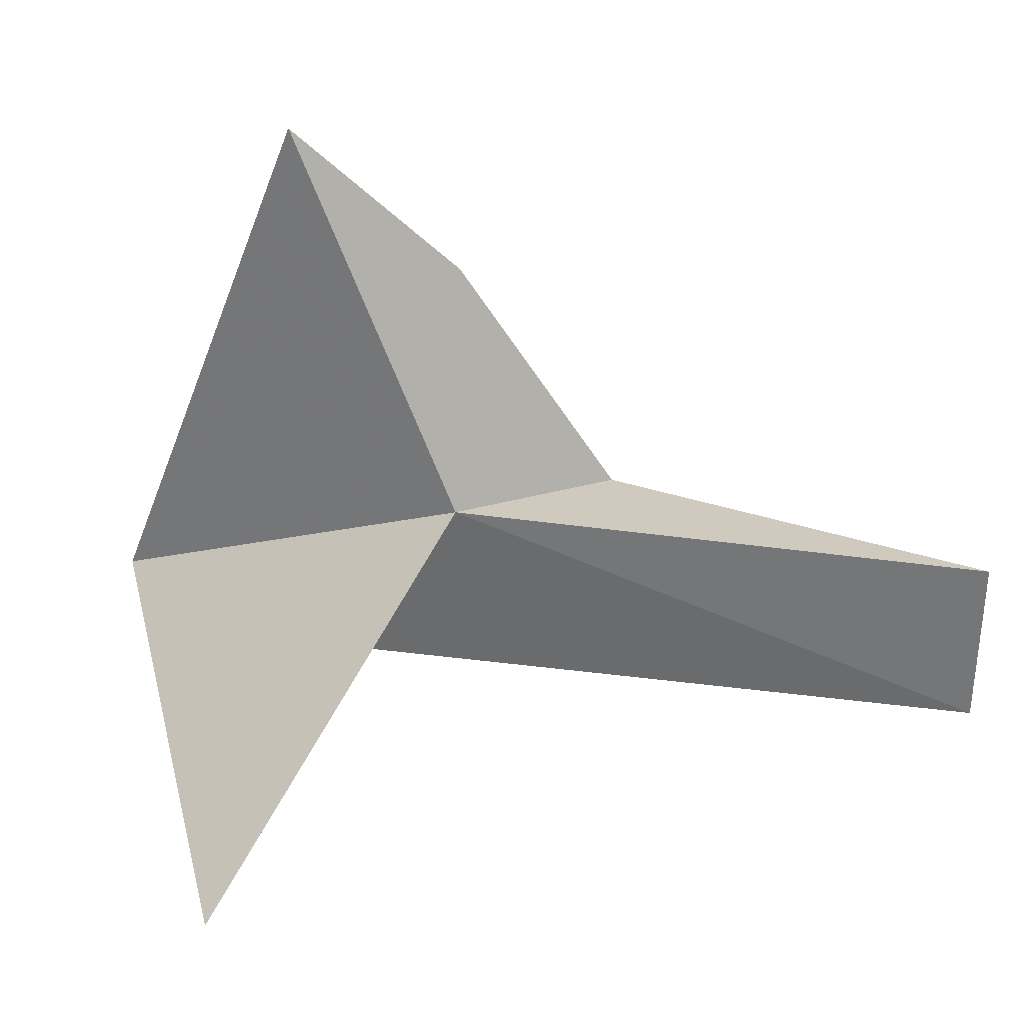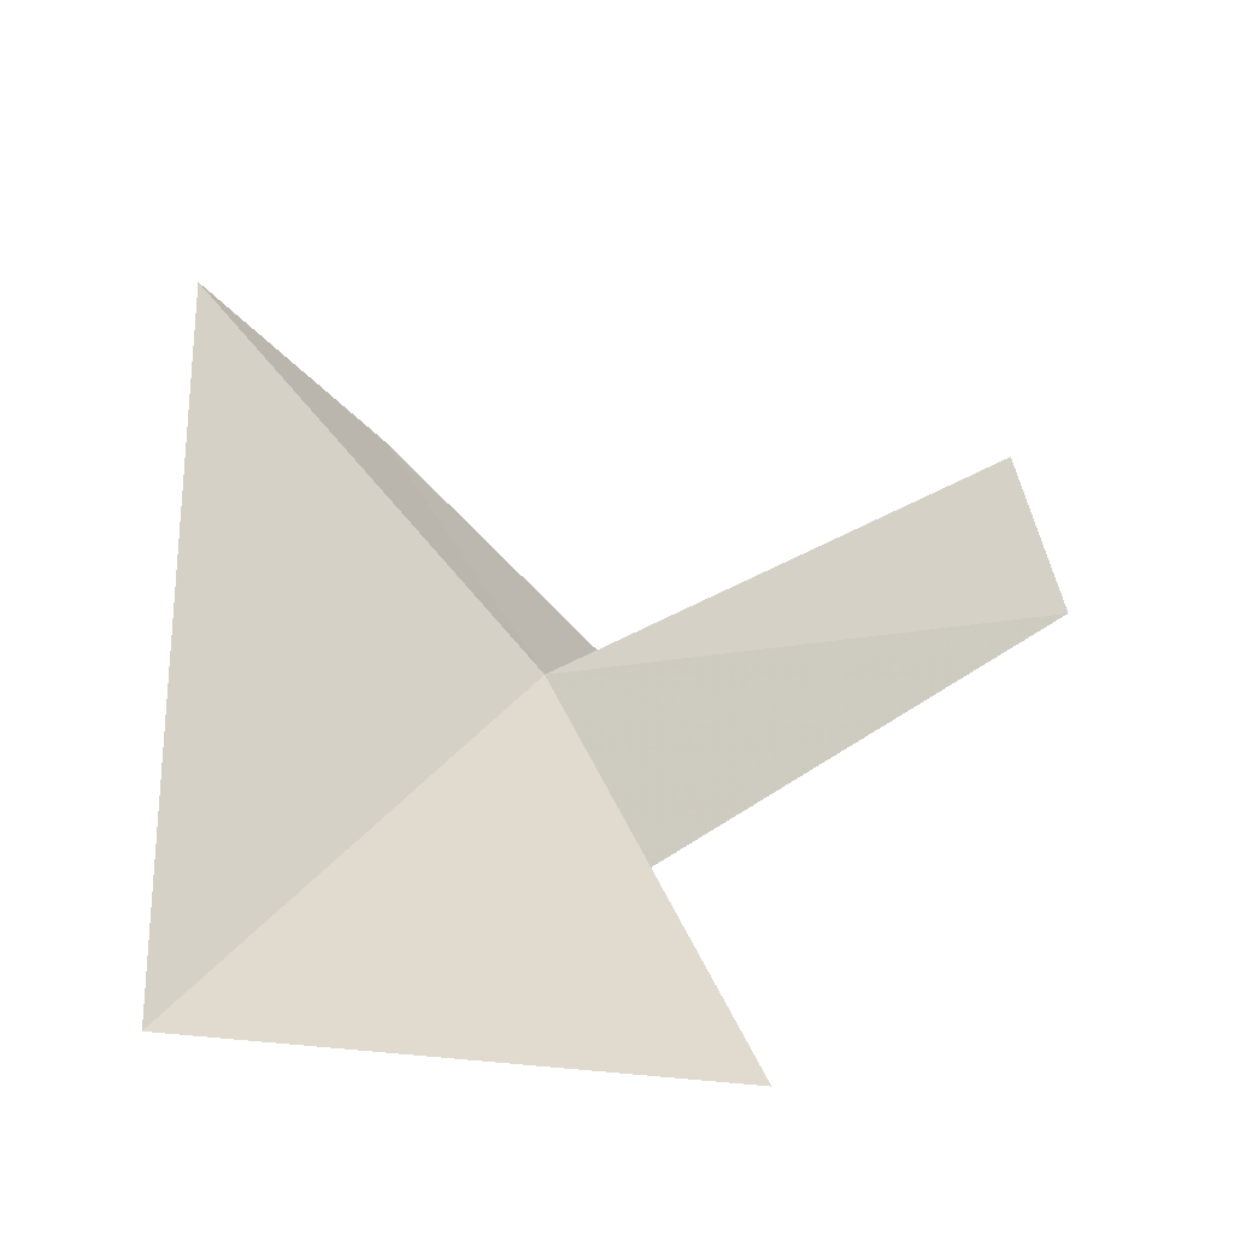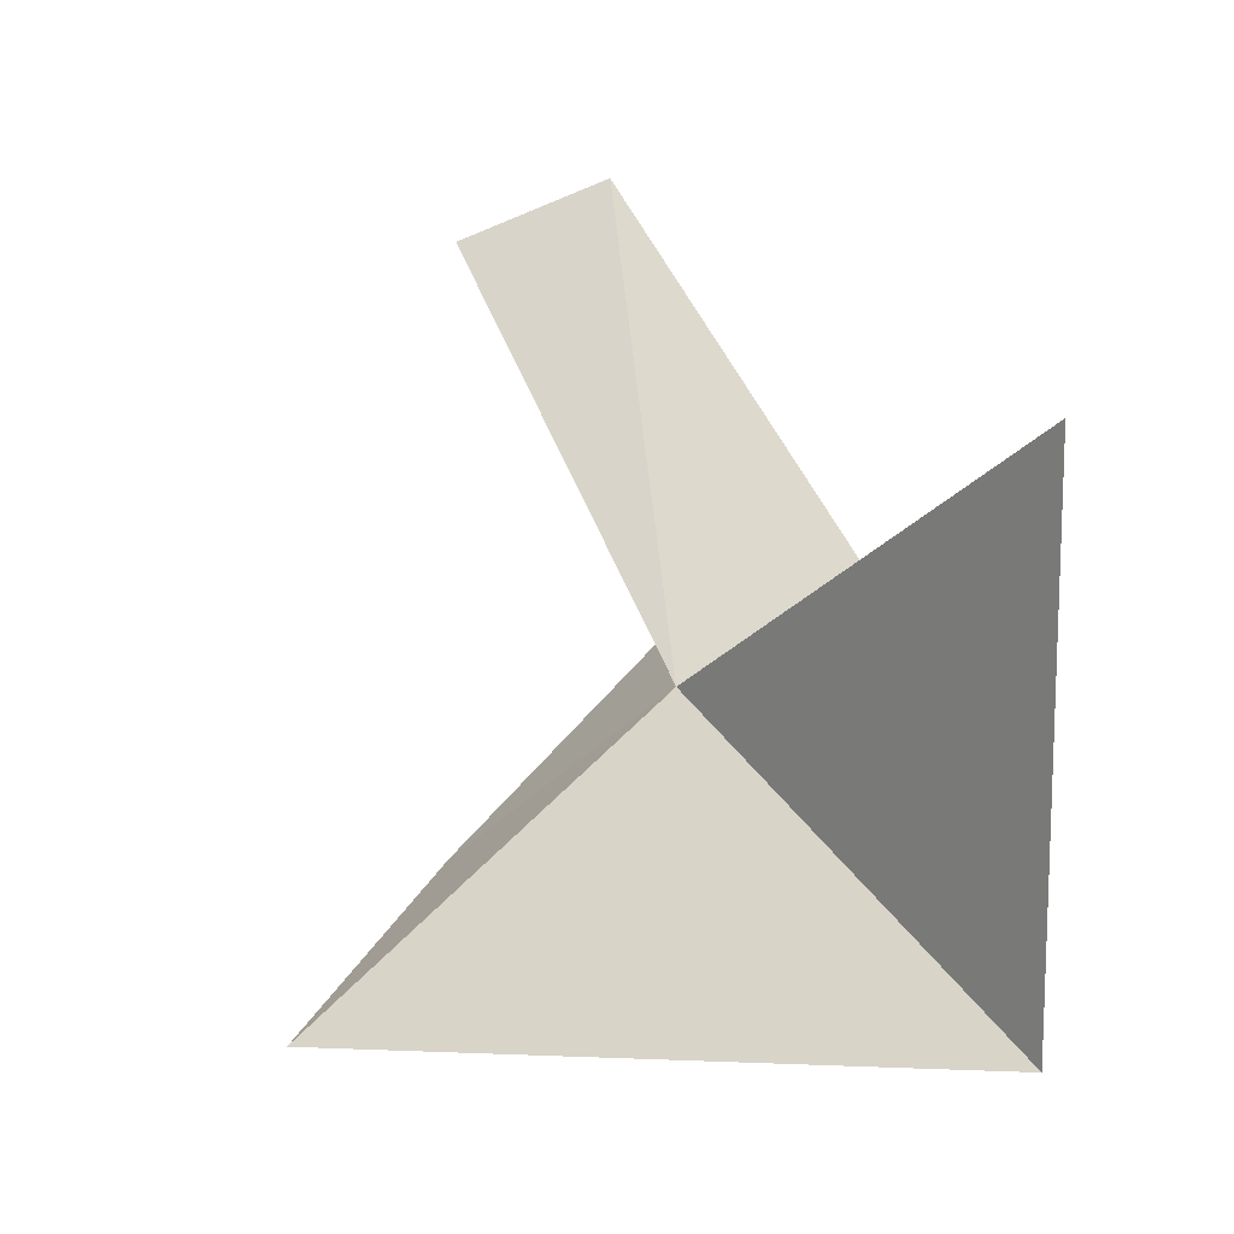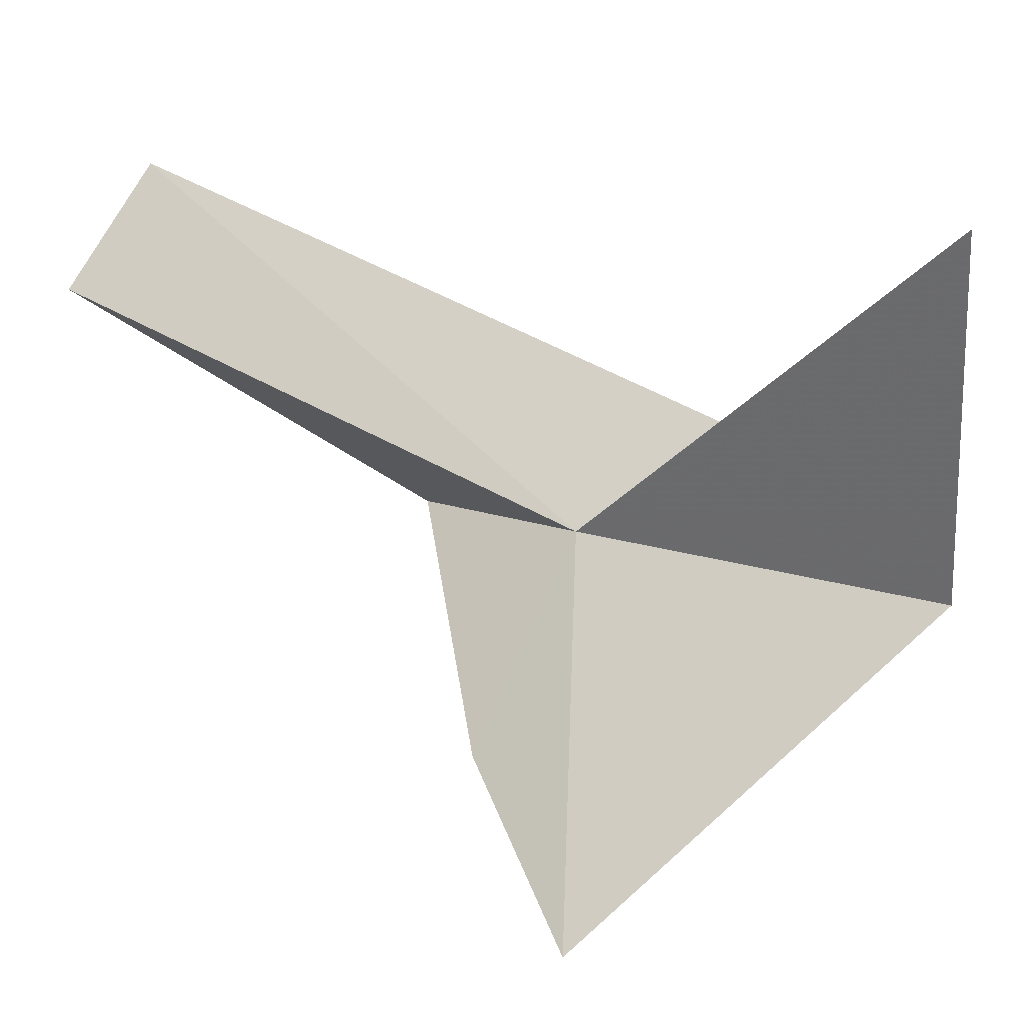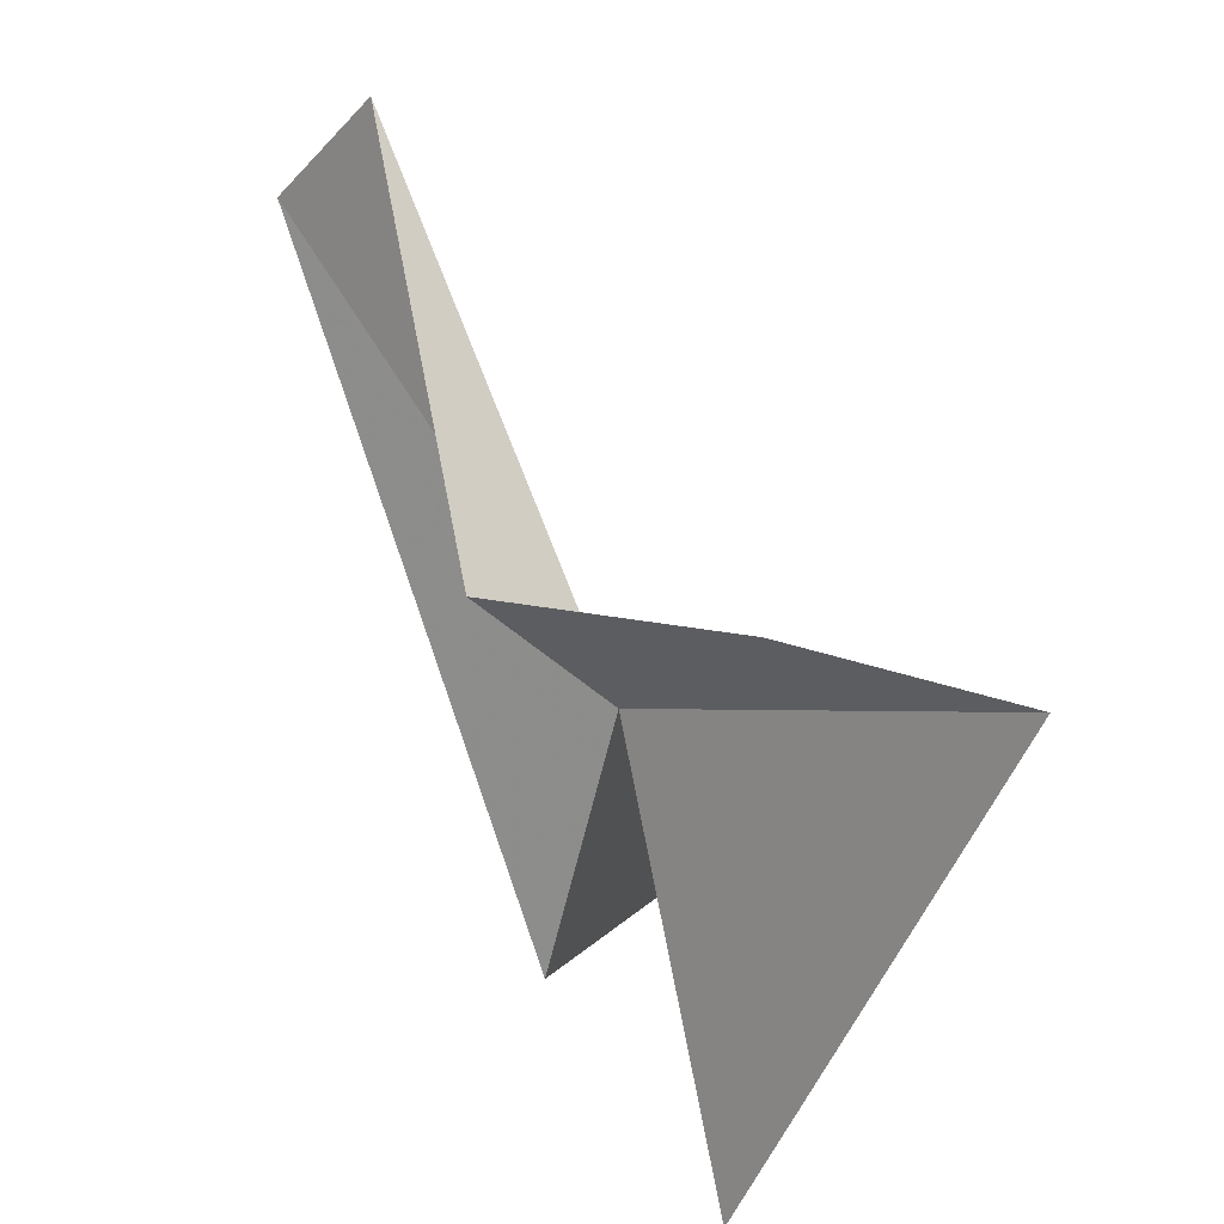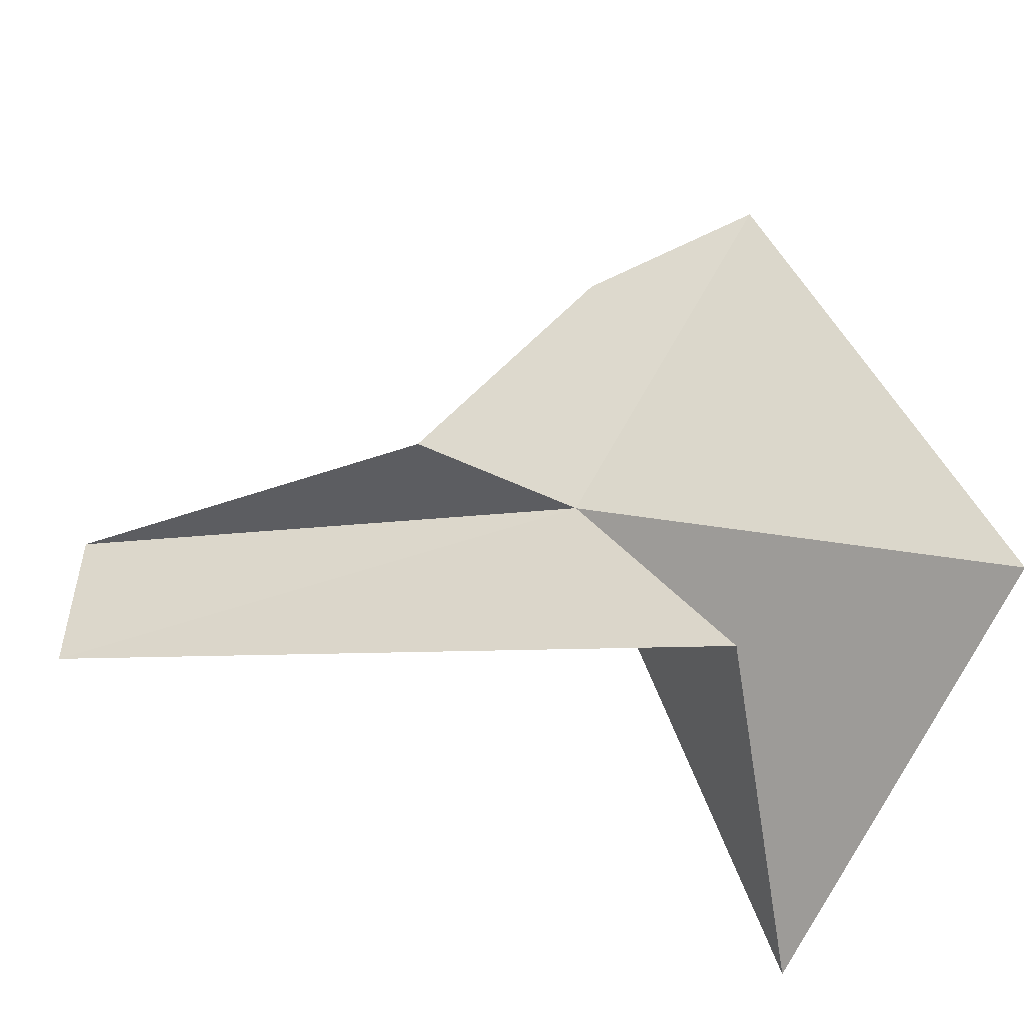
<metadata>
{"format":"obj","ext":"obj","renderer":"f3d","projection":"perspective","resolution":1024,"background":"white","views":[{"elev":52.2,"azim":170.2,"up":"+Z"},{"elev":6.3,"azim":112.1,"up":"+Z"},{"elev":19.3,"azim":85.5,"up":"+Y"},{"elev":40.3,"azim":23.1,"up":"+Y"},{"elev":-61.6,"azim":-44.6,"up":"+Y"},{"elev":-65.0,"azim":-18.5,"up":"+Z"}]}
</metadata>
<code>
v 23.81 14.09 69.25
v 17.6 13.43 69.09
v 6.984 24.35 75.3
v 7.439 26.57 69.98
v 22.56 8.112 76.17
v 28.95 13.45 60.67
v 28.24 4.827 81.1
v 35.26 25.34 60.73
v 36.83 7.827 60.76
f 1 3 2
f 1 4 3
f 1 2 5
f 1 6 4
f 1 5 7
f 1 8 6
f 1 7 9
f 1 9 8

</code>
